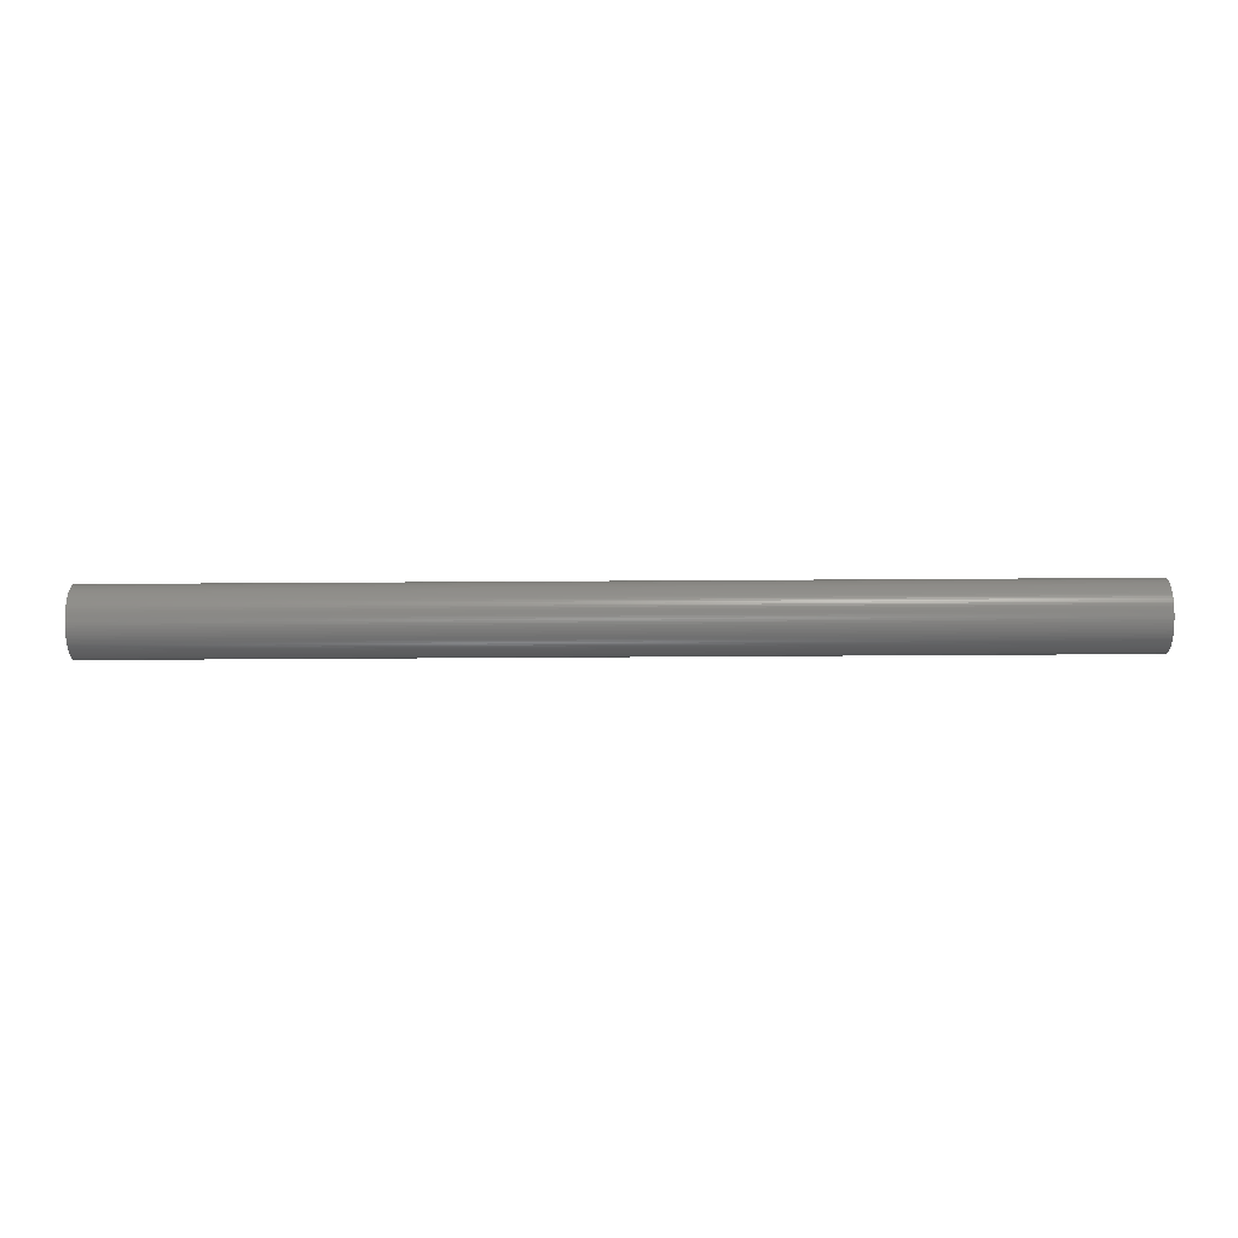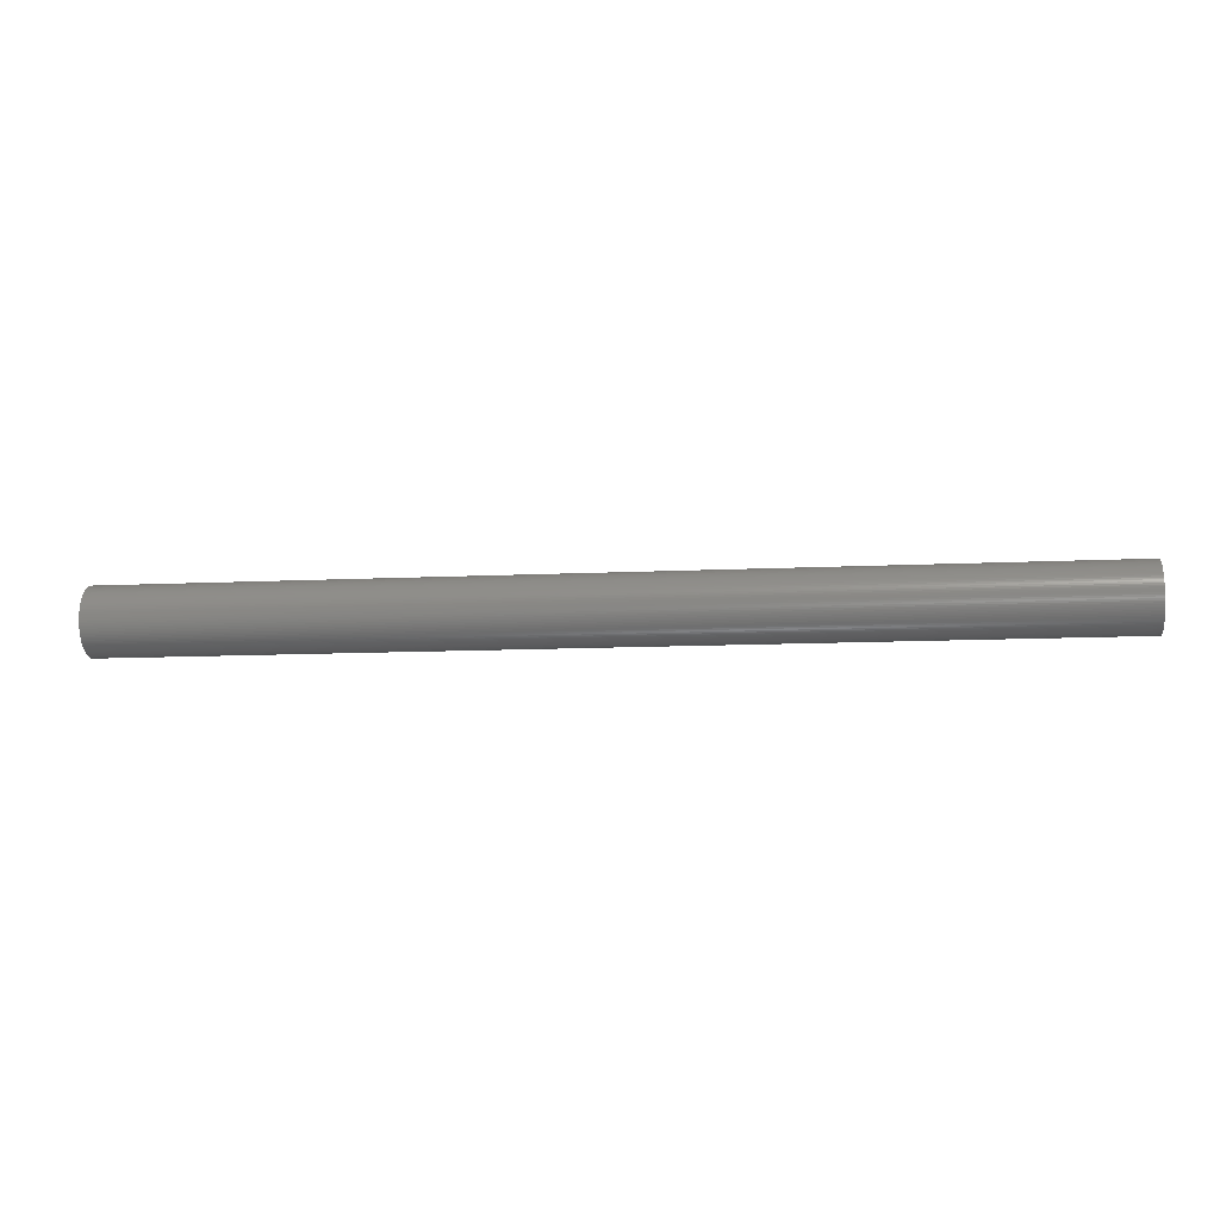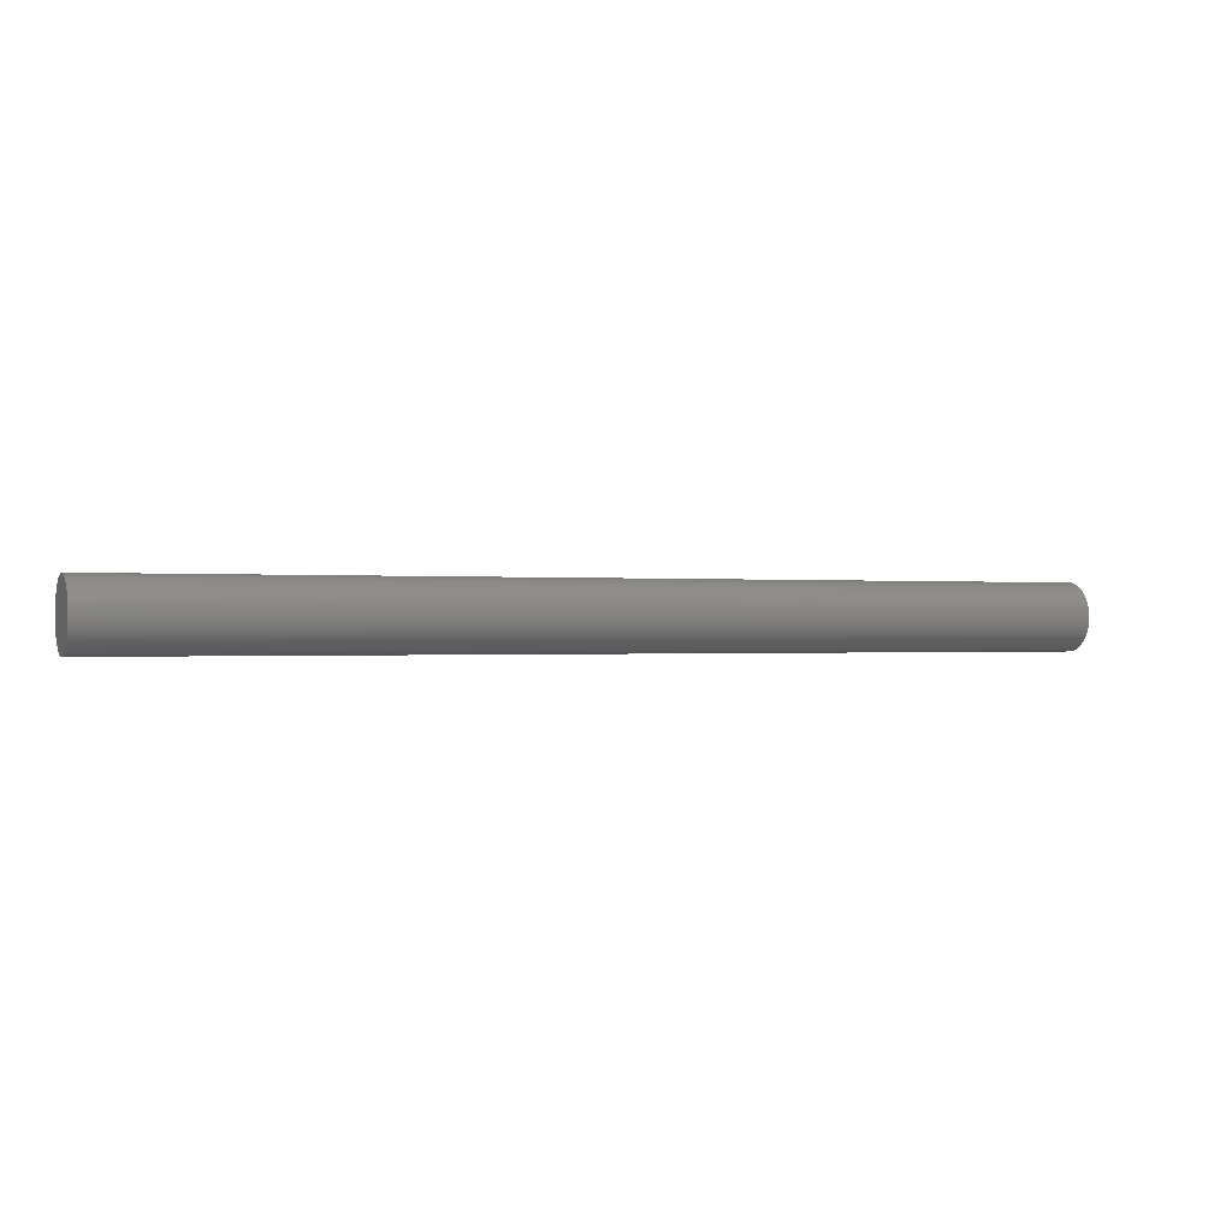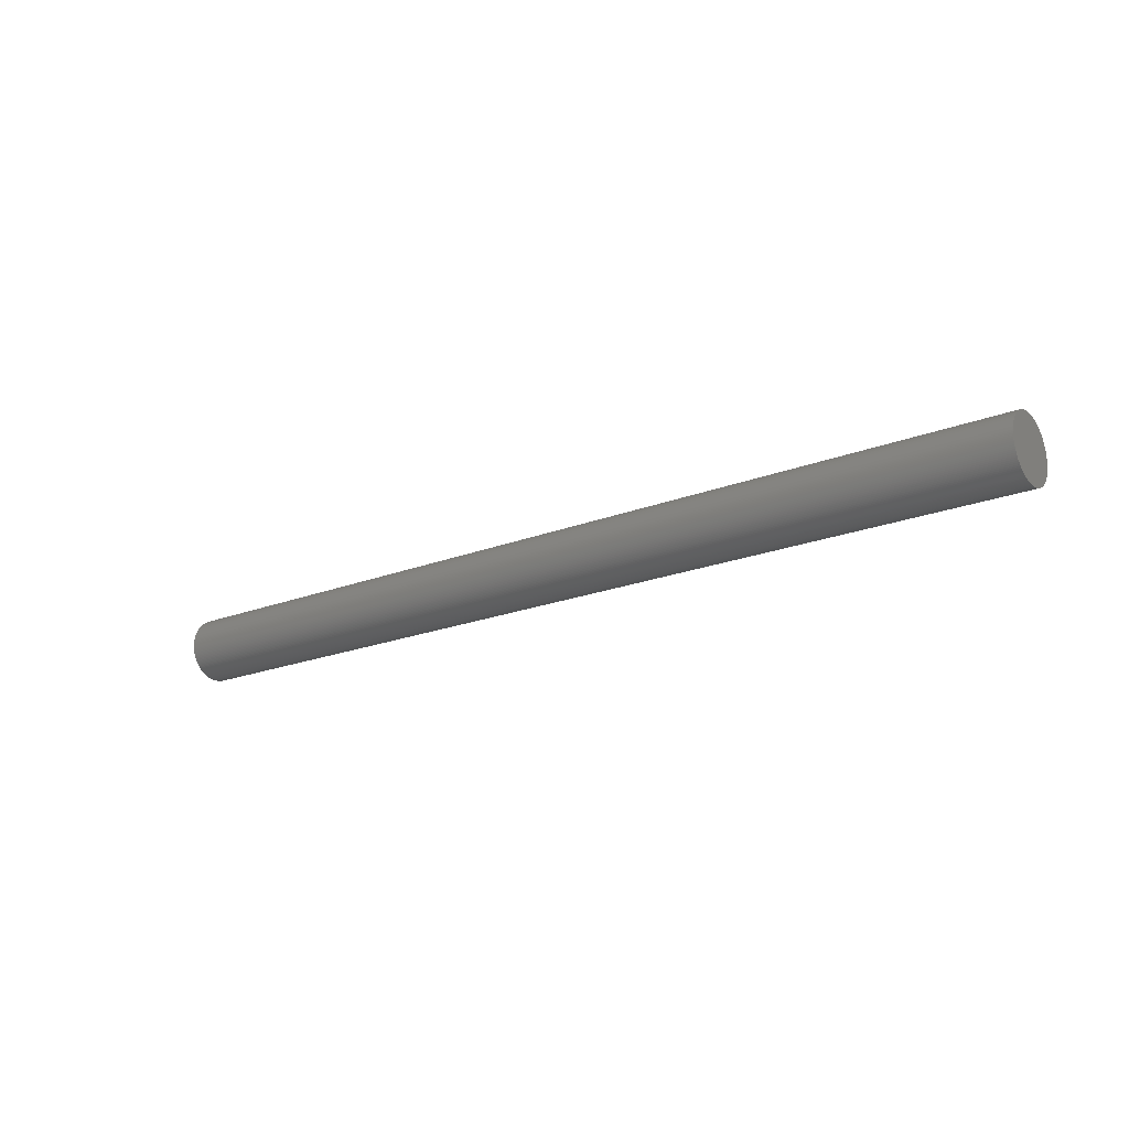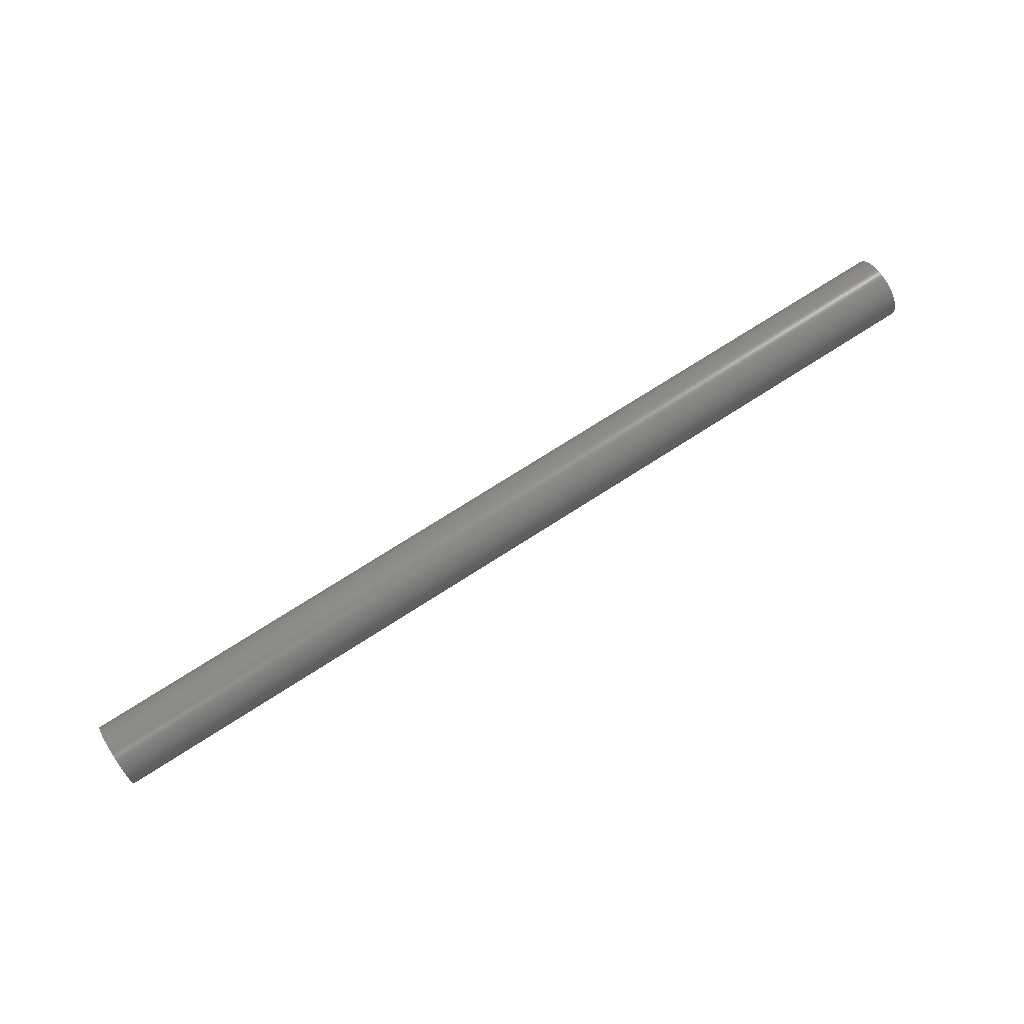
<metadata>
{"format":"stl","ext":"stl","renderer":"f3d","projection":"perspective","resolution":1024,"background":"white","views":[{"elev":-41.6,"azim":-179.5,"up":"+Y"},{"elev":-11.3,"azim":-173.2,"up":"+Z"},{"elev":-0.3,"azim":-23.2,"up":"+Y"},{"elev":-19.5,"azim":-143.3,"up":"+Z"},{"elev":72.8,"azim":-32.8,"up":"+Z"}]}
</metadata>
<code>
# stl→obj: 252 verts, 500 faces
v 0 1.745 34.96
v 0 0 35
v 1000 0 35
v 1000 1.745 34.96
v 0 3.485 34.83
v 1000 3.485 34.83
v 1000 5.216 34.61
v 0 5.216 34.61
v 0 6.935 34.31
v 1000 6.935 34.31
v 1000 8.637 33.92
v 0 8.637 33.92
v 1000 10.32 33.45
v 0 10.32 33.45
v 0 11.97 32.89
v 1000 11.97 32.89
v 0 13.6 32.25
v 1000 13.6 32.25
v 0 15.19 31.53
v 1000 15.19 31.53
v 1000 16.74 30.74
v 0 16.74 30.74
v 0 18.25 29.87
v 1000 18.25 29.87
v 0 19.72 28.92
v 1000 19.72 28.92
v 0 21.13 27.9
v 1000 21.13 27.9
v 0 22.5 26.81
v 1000 22.5 26.81
v 0 23.81 25.66
v 1000 23.81 25.66
v 1000 25.06 24.44
v 0 25.06 24.44
v 0 26.24 23.16
v 1000 26.24 23.16
v 1000 27.36 21.82
v 0 27.36 21.82
v 0 28.42 20.43
v 1000 28.42 20.43
v 0 29.4 18.99
v 1000 29.4 18.99
v 1000 30.31 17.5
v 0 30.31 17.5
v 0 31.15 15.97
v 1000 31.15 15.97
v 1000 31.9 14.4
v 0 31.9 14.4
v 1000 32.58 12.79
v 0 32.58 12.79
v 0 33.18 11.15
v 1000 33.18 11.15
v 0 33.69 9.479
v 1000 33.69 9.479
v 0 34.12 7.788
v 1000 34.12 7.788
v 1000 34.47 6.078
v 0 34.47 6.078
v 1000 34.73 4.352
v 0 34.73 4.352
v 0 34.9 2.616
v 1000 34.9 2.616
v 1000 34.99 0.8726
v 0 34.99 0.8726
v 0 34.99 -0.8726
v 1000 34.99 -0.8726
v 1000 34.9 -2.616
v 0 34.9 -2.616
v 0 34.73 -4.352
v 1000 34.73 -4.352
v 0 34.47 -6.078
v 1000 34.47 -6.078
v 0 34.12 -7.788
v 1000 34.12 -7.788
v 0 33.69 -9.479
v 1000 33.69 -9.479
v 1000 33.18 -11.15
v 0 33.18 -11.15
v 0 32.58 -12.79
v 1000 32.58 -12.79
v 0 31.9 -14.4
v 1000 31.9 -14.4
v 1000 31.15 -15.97
v 0 31.15 -15.97
v 0 30.31 -17.5
v 1000 30.31 -17.5
v 1000 29.4 -18.99
v 0 29.4 -18.99
v 0 28.42 -20.43
v 1000 28.42 -20.43
v 0 27.36 -21.82
v 1000 27.36 -21.82
v 0 26.24 -23.16
v 1000 26.24 -23.16
v 1000 25.06 -24.44
v 0 25.06 -24.44
v 0 23.81 -25.66
v 1000 23.81 -25.66
v 0 22.5 -26.81
v 1000 22.5 -26.81
v 0 21.13 -27.9
v 1000 21.13 -27.9
v 0 19.72 -28.92
v 1000 19.72 -28.92
v 0 18.25 -29.87
v 1000 18.25 -29.87
v 0 16.74 -30.74
v 1000 16.74 -30.74
v 0 15.19 -31.53
v 1000 15.19 -31.53
v 1000 13.6 -32.25
v 0 13.6 -32.25
v 0 11.97 -32.89
v 1000 11.97 -32.89
v 0 10.32 -33.45
v 1000 10.32 -33.45
v 1000 8.637 -33.92
v 0 8.637 -33.92
v 0 6.935 -34.31
v 1000 6.935 -34.31
v 0 5.216 -34.61
v 1000 5.216 -34.61
v 0 3.485 -34.83
v 1000 3.485 -34.83
v 1000 1.745 -34.96
v 0 1.745 -34.96
v 0 4.286e-15 -35
v 1000 4.286e-15 -35
v 0 -1.745 -34.96
v 1000 -1.745 -34.96
v 0 -3.485 -34.83
v 1000 -3.485 -34.83
v 1000 -5.216 -34.61
v 0 -5.216 -34.61
v 0 -6.935 -34.31
v 1000 -6.935 -34.31
v 0 -8.637 -33.92
v 1000 -8.637 -33.92
v 0 -10.32 -33.45
v 1000 -10.32 -33.45
v 1000 -11.97 -32.89
v 0 -11.97 -32.89
v 0 -13.6 -32.25
v 1000 -13.6 -32.25
v 1000 -15.19 -31.53
v 0 -15.19 -31.53
v 0 -16.74 -30.74
v 1000 -16.74 -30.74
v 0 -18.25 -29.87
v 1000 -18.25 -29.87
v 0 -19.72 -28.92
v 1000 -19.72 -28.92
v 0 -21.13 -27.9
v 1000 -21.13 -27.9
v 1000 -22.5 -26.81
v 0 -22.5 -26.81
v 0 -23.81 -25.66
v 1000 -23.81 -25.66
v 0 -25.06 -24.44
v 1000 -25.06 -24.44
v 1000 -26.24 -23.16
v 0 -26.24 -23.16
v 0 -27.36 -21.82
v 1000 -27.36 -21.82
v 1000 -28.42 -20.43
v 0 -28.42 -20.43
v 0 -29.4 -18.99
v 1000 -29.4 -18.99
v 1000 -30.31 -17.5
v 0 -30.31 -17.5
v 0 -31.15 -15.97
v 1000 -31.15 -15.97
v 1000 -31.9 -14.4
v 0 -31.9 -14.4
v 1000 -32.58 -12.79
v 0 -32.58 -12.79
v 0 -33.18 -11.15
v 1000 -33.18 -11.15
v 1000 -33.69 -9.479
v 0 -33.69 -9.479
v 0 -34.12 -7.788
v 1000 -34.12 -7.788
v 1000 -34.47 -6.078
v 0 -34.47 -6.078
v 0 -34.73 -4.352
v 1000 -34.73 -4.352
v 0 -34.9 -2.616
v 1000 -34.9 -2.616
v 0 -34.99 -0.8726
v 1000 -34.99 -0.8726
v 0 -34.99 0.8726
v 1000 -34.99 0.8726
v 1000 -34.9 2.616
v 0 -34.9 2.616
v 1000 -34.73 4.352
v 0 -34.73 4.352
v 1000 -34.47 6.078
v 0 -34.47 6.078
v 0 -34.12 7.788
v 1000 -34.12 7.788
v 0 -33.69 9.479
v 1000 -33.69 9.479
v 0 -33.18 11.15
v 1000 -33.18 11.15
v 0 -32.58 12.79
v 1000 -32.58 12.79
v 1000 -31.9 14.4
v 0 -31.9 14.4
v 0 -31.15 15.97
v 1000 -31.15 15.97
v 0 -30.31 17.5
v 1000 -30.31 17.5
v 0 -29.4 18.99
v 1000 -29.4 18.99
v 0 -28.42 20.43
v 1000 -28.42 20.43
v 0 -27.36 21.82
v 1000 -27.36 21.82
v 0 -26.24 23.16
v 1000 -26.24 23.16
v 1000 -25.06 24.44
v 0 -25.06 24.44
v 0 -23.81 25.66
v 1000 -23.81 25.66
v 0 -22.5 26.81
v 1000 -22.5 26.81
v 0 -21.13 27.9
v 1000 -21.13 27.9
v 0 -19.72 28.92
v 1000 -19.72 28.92
v 0 -18.25 29.87
v 1000 -18.25 29.87
v 1000 -16.74 30.74
v 0 -16.74 30.74
v 0 -15.19 31.53
v 1000 -15.19 31.53
v 0 -13.6 32.25
v 1000 -13.6 32.25
v 1000 -11.97 32.89
v 0 -11.97 32.89
v 0 -10.32 33.45
v 1000 -10.32 33.45
v 0 -8.637 33.92
v 1000 -8.637 33.92
v 0 -6.935 34.31
v 1000 -6.935 34.31
v 0 -5.216 34.61
v 1000 -5.216 34.61
v 0 -3.485 34.83
v 1000 -3.485 34.83
v 0 -1.745 34.96
v 1000 -1.745 34.96
f 1 2 3
f 1 3 4
f 5 1 4
f 5 6 7
f 5 4 6
f 8 5 7
f 9 8 7
f 9 10 11
f 9 7 10
f 12 9 11
f 12 11 13
f 14 12 13
f 15 13 16
f 15 14 13
f 17 16 18
f 17 15 16
f 19 20 21
f 19 18 20
f 19 17 18
f 22 19 21
f 23 21 24
f 23 22 21
f 25 24 26
f 25 23 24
f 27 26 28
f 27 25 26
f 29 28 30
f 29 27 28
f 31 32 33
f 31 30 32
f 31 29 30
f 34 31 33
f 35 34 33
f 35 36 37
f 35 33 36
f 38 35 37
f 39 38 37
f 39 37 40
f 41 39 40
f 41 42 43
f 41 40 42
f 44 41 43
f 45 44 43
f 45 46 47
f 45 43 46
f 48 45 47
f 48 47 49
f 50 48 49
f 51 50 49
f 51 49 52
f 53 52 54
f 53 51 52
f 55 56 57
f 55 54 56
f 55 53 54
f 58 57 59
f 58 55 57
f 60 58 59
f 61 62 63
f 61 59 62
f 61 60 59
f 64 61 63
f 65 66 67
f 65 63 66
f 65 64 63
f 68 65 67
f 69 67 70
f 69 68 67
f 71 70 72
f 71 69 70
f 73 72 74
f 73 71 72
f 75 76 77
f 75 74 76
f 75 73 74
f 78 75 77
f 79 77 80
f 79 78 77
f 81 82 83
f 81 80 82
f 81 79 80
f 84 81 83
f 85 84 83
f 85 86 87
f 85 83 86
f 88 85 87
f 89 88 87
f 89 87 90
f 91 89 90
f 91 90 92
f 93 91 92
f 93 94 95
f 93 92 94
f 96 93 95
f 97 95 98
f 97 96 95
f 99 97 98
f 99 98 100
f 101 100 102
f 101 99 100
f 103 102 104
f 103 101 102
f 105 104 106
f 105 103 104
f 107 106 108
f 107 105 106
f 109 110 111
f 109 108 110
f 109 107 108
f 112 109 111
f 113 111 114
f 113 112 111
f 115 116 117
f 115 114 116
f 115 113 114
f 118 115 117
f 119 117 120
f 119 118 117
f 121 120 122
f 121 119 120
f 123 124 125
f 123 122 124
f 123 121 122
f 126 123 125
f 127 125 128
f 127 126 125
f 129 127 128
f 129 128 130
f 131 129 130
f 131 132 133
f 131 130 132
f 134 131 133
f 135 134 133
f 135 133 136
f 137 135 136
f 137 136 138
f 139 140 141
f 139 138 140
f 139 137 138
f 142 139 141
f 143 144 145
f 143 141 144
f 143 142 141
f 146 143 145
f 147 145 148
f 147 146 145
f 149 148 150
f 149 147 148
f 151 150 152
f 151 149 150
f 153 154 155
f 153 152 154
f 153 151 152
f 156 153 155
f 157 155 158
f 157 156 155
f 159 160 161
f 159 158 160
f 159 157 158
f 162 159 161
f 163 162 161
f 163 164 165
f 163 161 164
f 166 163 165
f 167 166 165
f 167 168 169
f 167 165 168
f 170 167 169
f 171 170 169
f 171 172 173
f 171 169 172
f 174 171 173
f 174 173 175
f 176 174 175
f 177 176 175
f 177 178 179
f 177 175 178
f 180 177 179
f 181 182 183
f 181 179 182
f 181 180 179
f 184 181 183
f 185 183 186
f 185 184 183
f 187 186 188
f 187 185 186
f 189 188 190
f 189 187 188
f 191 192 193
f 191 190 192
f 191 189 190
f 194 193 195
f 194 191 193
f 196 195 197
f 196 194 195
f 198 196 197
f 199 197 200
f 199 198 197
f 201 200 202
f 201 199 200
f 203 202 204
f 203 201 202
f 205 206 207
f 205 204 206
f 205 203 204
f 208 205 207
f 209 207 210
f 209 208 207
f 211 210 212
f 211 209 210
f 213 211 212
f 213 212 214
f 215 213 214
f 215 214 216
f 217 215 216
f 217 216 218
f 219 217 218
f 219 220 221
f 219 218 220
f 222 219 221
f 223 222 221
f 223 221 224
f 225 224 226
f 225 223 224
f 227 226 228
f 227 225 226
f 229 228 230
f 229 227 228
f 231 232 233
f 231 230 232
f 231 229 230
f 234 231 233
f 235 233 236
f 235 234 233
f 237 238 239
f 237 236 238
f 237 235 236
f 240 237 239
f 241 239 242
f 241 240 239
f 243 242 244
f 243 241 242
f 245 244 246
f 245 243 244
f 247 246 248
f 247 245 246
f 249 248 250
f 249 247 248
f 251 250 252
f 251 249 250
f 2 252 3
f 2 251 252
f 218 221 220
f 216 221 218
f 230 228 226
f 230 226 224
f 212 216 214
f 212 221 216
f 233 232 230
f 207 212 210
f 238 236 233
f 238 224 221
f 238 233 230
f 238 230 224
f 202 207 206
f 202 206 204
f 202 212 207
f 244 242 239
f 246 239 238
f 246 244 239
f 197 202 200
f 252 250 248
f 252 248 246
f 190 197 195
f 190 195 193
f 190 193 192
f 6 3 252
f 6 4 3
f 186 190 188
f 186 202 197
f 186 197 190
f 11 10 7
f 11 7 6
f 11 6 252
f 179 186 183
f 179 183 182
f 175 186 179
f 175 179 178
f 18 16 13
f 18 13 11
f 18 11 252
f 173 186 175
f 172 186 173
f 21 20 18
f 24 21 18
f 165 169 168
f 28 26 24
f 30 28 24
f 32 30 24
f 33 24 18
f 33 32 24
f 158 169 165
f 158 186 172
f 158 172 169
f 158 165 164
f 158 164 161
f 158 161 160
f 37 36 33
f 40 37 33
f 40 33 18
f 152 158 155
f 152 155 154
f 148 158 152
f 148 186 158
f 148 221 212
f 148 152 150
f 148 238 221
f 148 212 202
f 148 246 238
f 148 202 186
f 47 46 43
f 47 43 42
f 47 42 40
f 47 40 18
f 144 148 145
f 49 47 18
f 140 144 141
f 54 52 49
f 133 140 138
f 133 138 136
f 59 57 56
f 59 56 54
f 132 148 144
f 132 144 140
f 132 140 133
f 128 132 130
f 128 148 132
f 66 63 62
f 125 148 128
f 67 66 62
f 122 125 124
f 72 70 67
f 120 125 122
f 74 72 67
f 117 125 120
f 76 74 67
f 114 59 54
f 114 125 117
f 114 148 125
f 114 67 62
f 114 18 252
f 114 117 116
f 114 252 246
f 114 246 148
f 114 49 18
f 114 54 49
f 114 62 59
f 80 77 76
f 82 76 67
f 82 80 76
f 108 114 111
f 108 111 110
f 86 82 67
f 86 114 108
f 86 83 82
f 86 67 114
f 104 108 106
f 90 87 86
f 102 108 104
f 92 90 86
f 95 86 108
f 95 108 102
f 95 92 86
f 95 102 100
f 95 100 98
f 95 94 92
f 217 219 222
f 215 217 222
f 229 225 227
f 229 223 225
f 211 215 222
f 211 213 215
f 234 229 231
f 208 209 211
f 237 223 229
f 237 229 234
f 237 234 235
f 237 222 223
f 201 208 211
f 201 205 208
f 201 203 205
f 243 240 241
f 245 237 240
f 245 240 243
f 198 199 201
f 251 247 249
f 251 245 247
f 189 196 198
f 189 194 196
f 189 191 194
f 5 2 1
f 5 251 2
f 185 198 201
f 185 189 198
f 185 187 189
f 12 8 9
f 12 5 8
f 12 251 5
f 180 184 185
f 180 181 184
f 176 177 180
f 176 180 185
f 17 251 12
f 17 14 15
f 17 12 14
f 174 176 185
f 171 174 185
f 22 17 19
f 23 17 22
f 166 167 170
f 27 23 25
f 29 23 27
f 31 23 29
f 34 17 23
f 34 23 31
f 157 170 171
f 157 171 185
f 157 163 166
f 157 162 163
f 157 159 162
f 157 166 170
f 38 34 35
f 39 17 34
f 39 34 38
f 151 156 157
f 151 153 156
f 147 149 151
f 147 222 237
f 147 151 157
f 147 157 185
f 147 211 222
f 147 201 211
f 147 237 245
f 147 185 201
f 48 44 45
f 48 41 44
f 48 39 41
f 48 17 39
f 143 146 147
f 50 17 48
f 139 142 143
f 53 50 51
f 134 137 139
f 134 135 137
f 60 55 58
f 60 53 55
f 131 134 139
f 131 139 143
f 131 143 147
f 127 131 147
f 127 129 131
f 65 61 64
f 126 127 147
f 68 61 65
f 121 123 126
f 71 68 69
f 119 121 126
f 73 68 71
f 118 119 126
f 75 68 73
f 113 115 118
f 113 53 60
f 113 126 147
f 113 61 68
f 113 251 17
f 113 118 126
f 113 60 61
f 113 147 245
f 113 17 50
f 113 245 251
f 113 50 53
f 79 75 78
f 81 75 79
f 81 68 75
f 107 112 113
f 107 109 112
f 85 81 84
f 85 113 68
f 85 107 113
f 85 68 81
f 103 105 107
f 89 85 88
f 101 103 107
f 91 85 89
f 96 99 101
f 96 97 99
f 96 91 93
f 96 107 85
f 96 101 107
f 96 85 91

</code>
